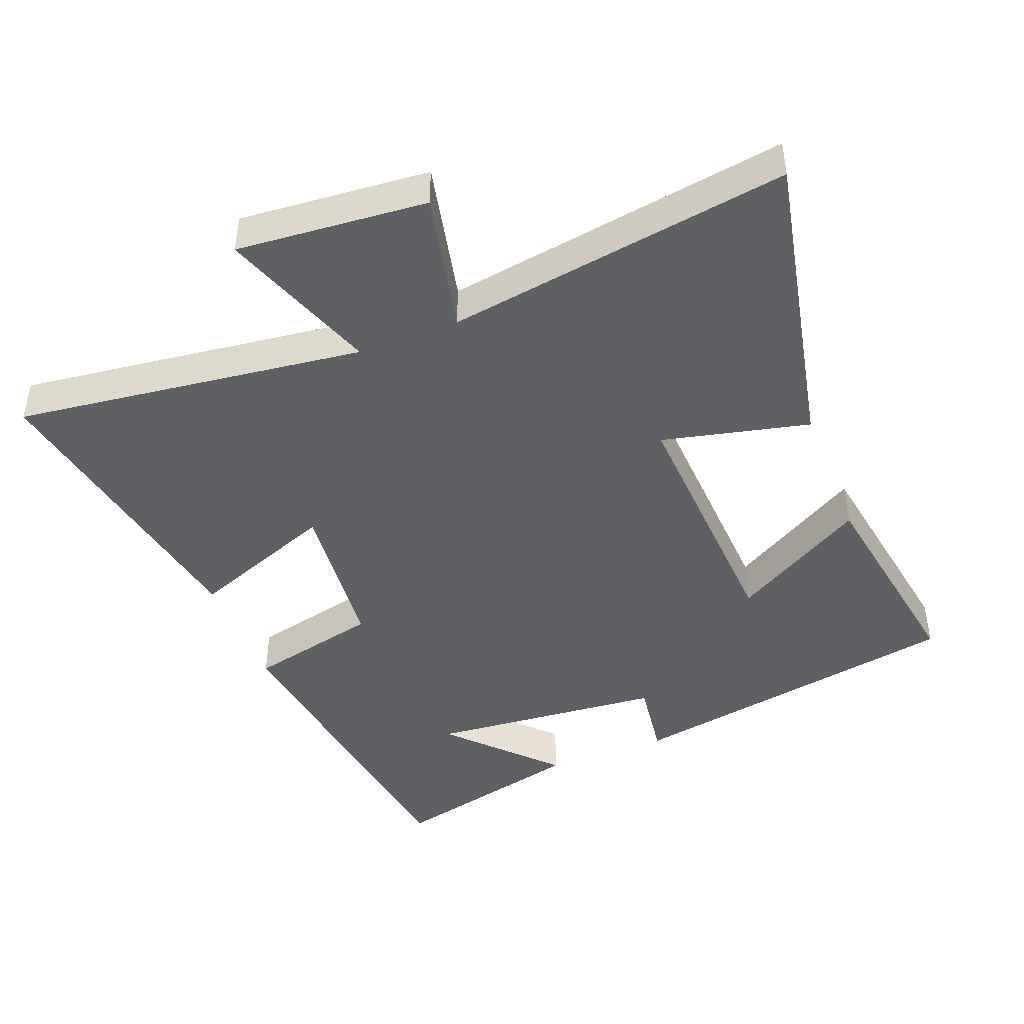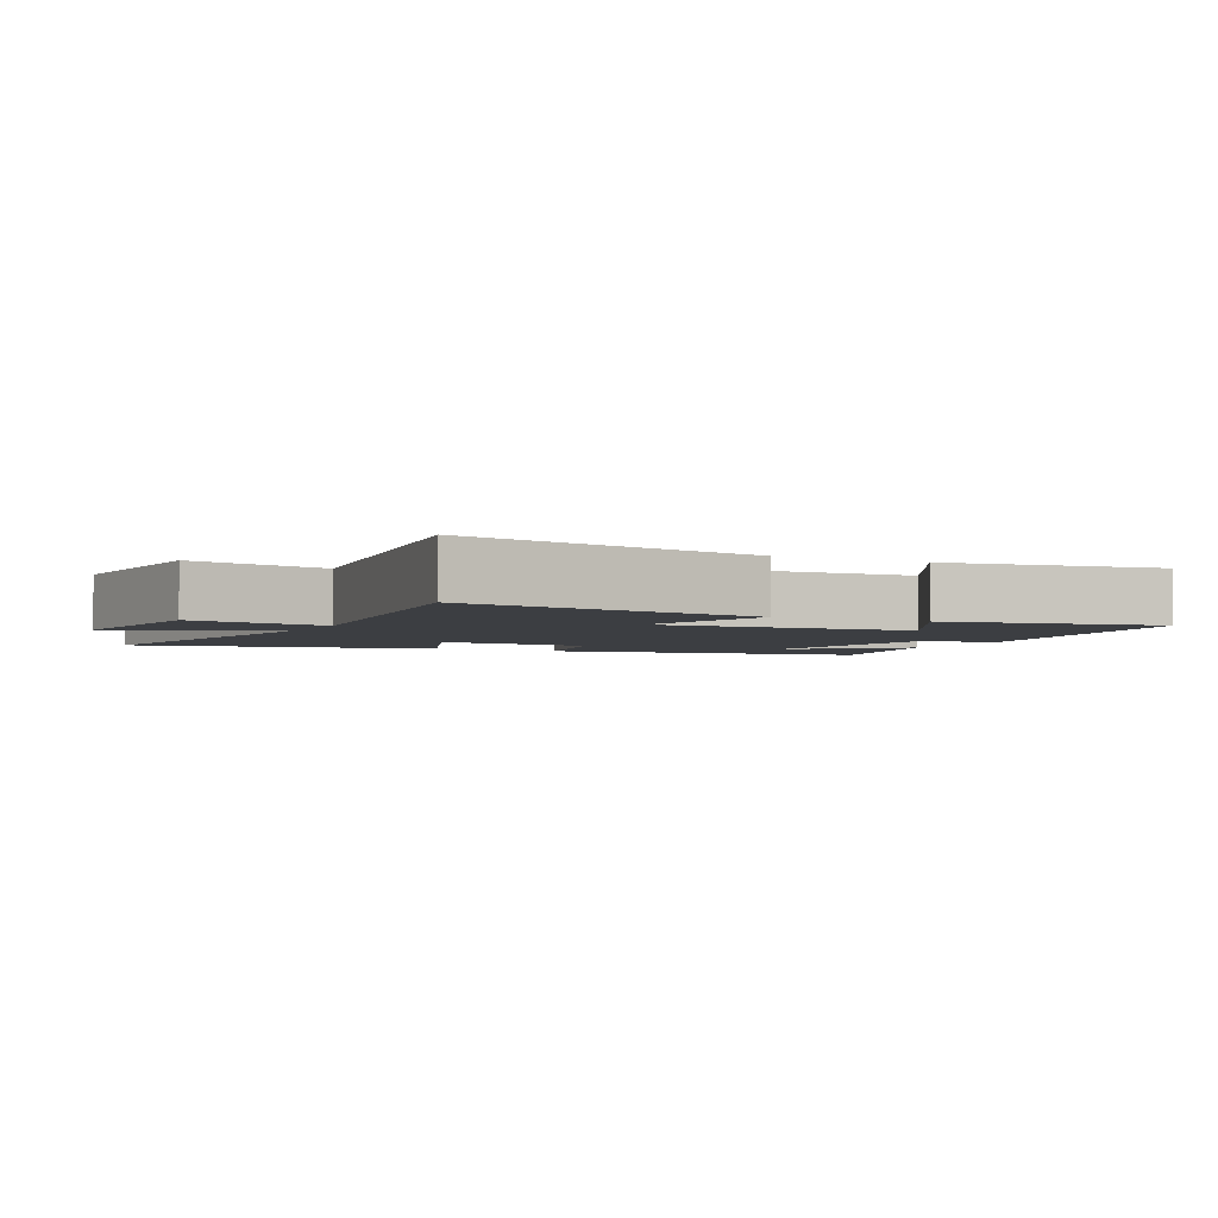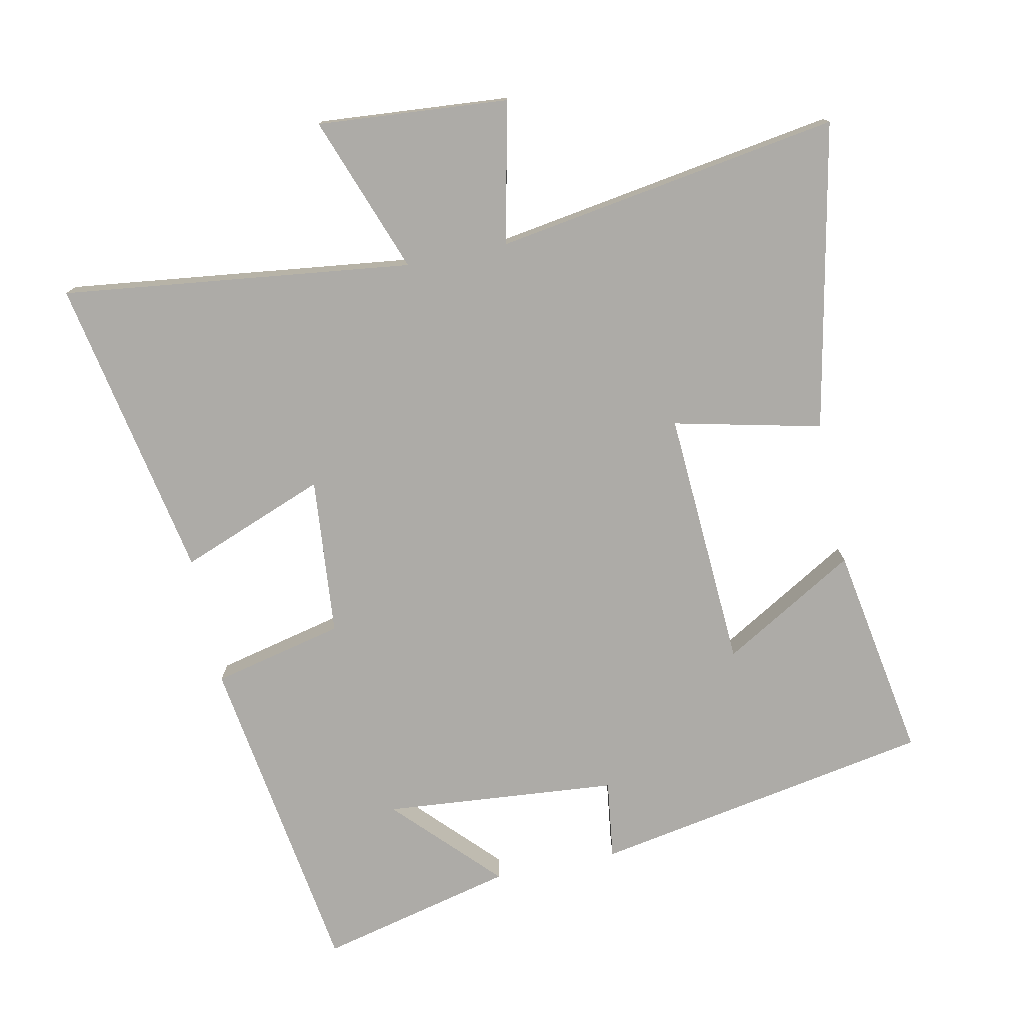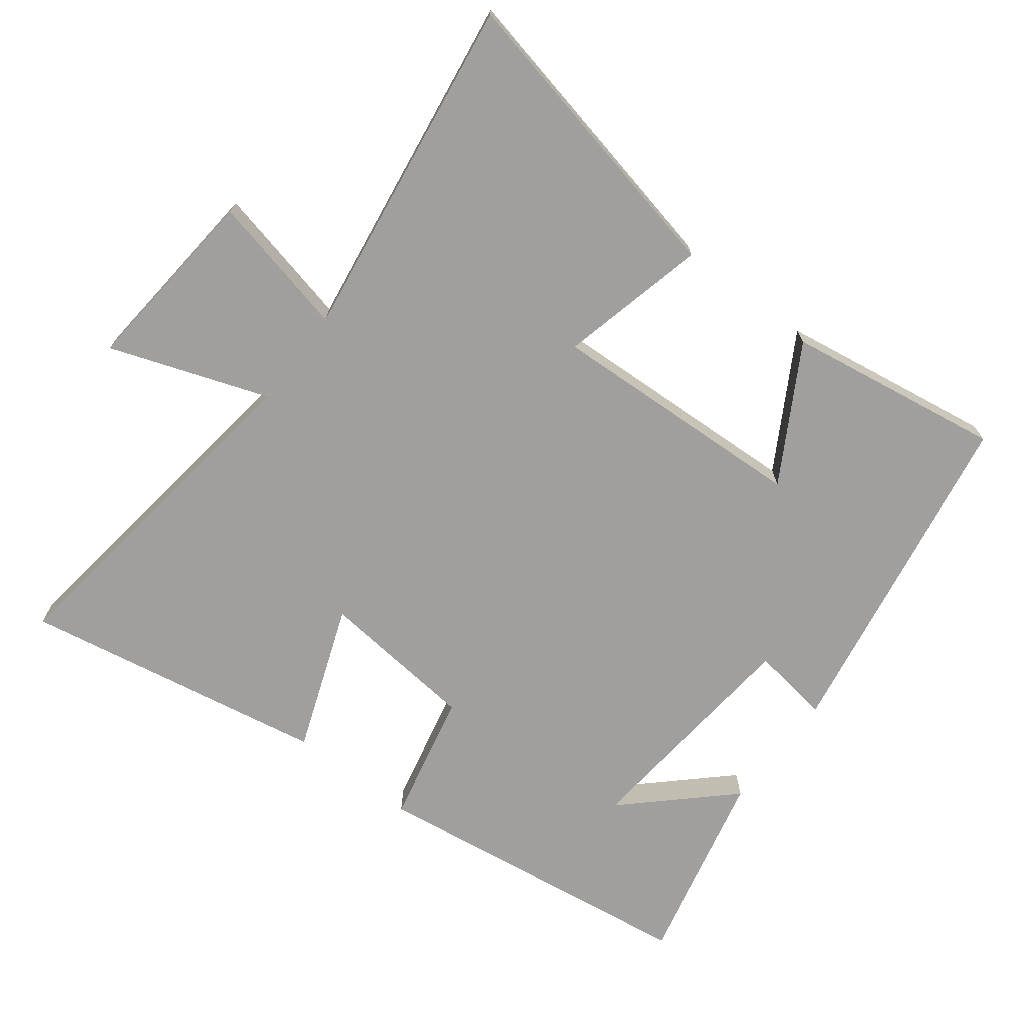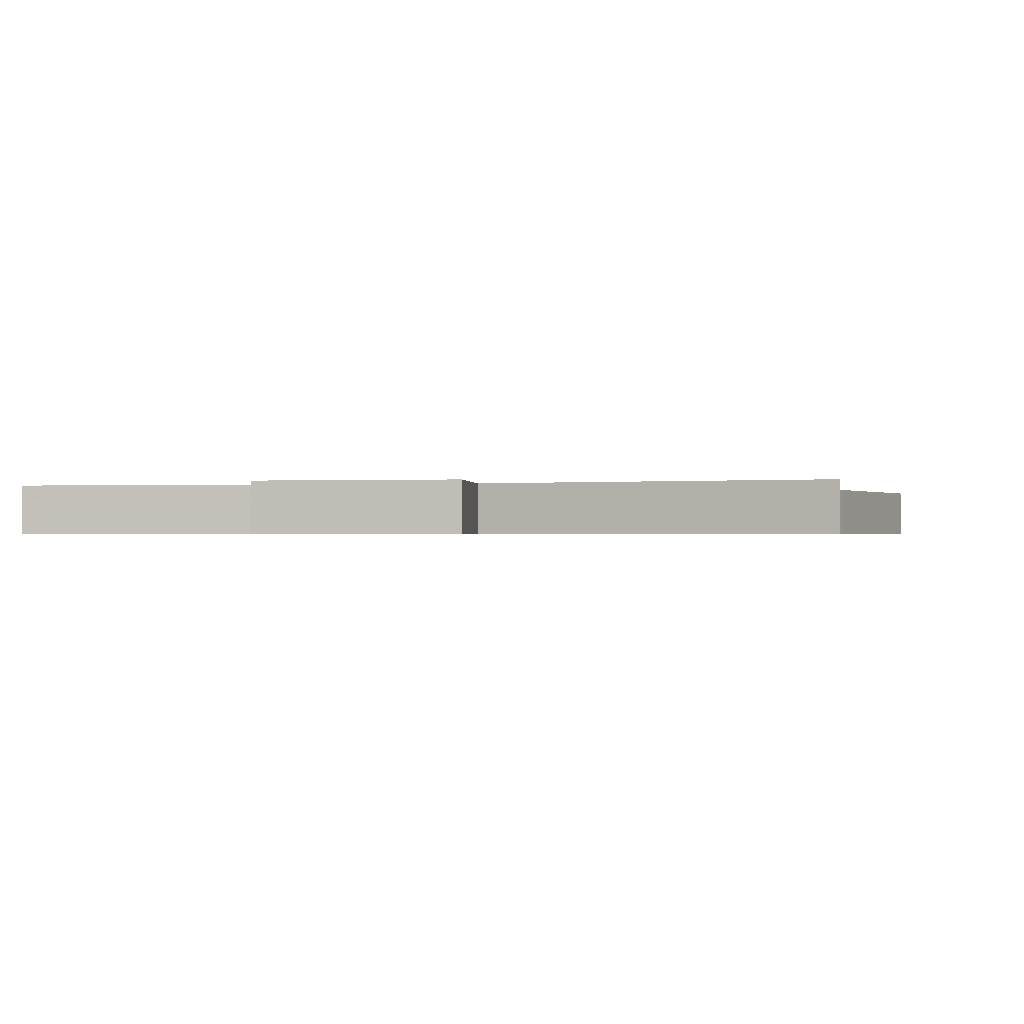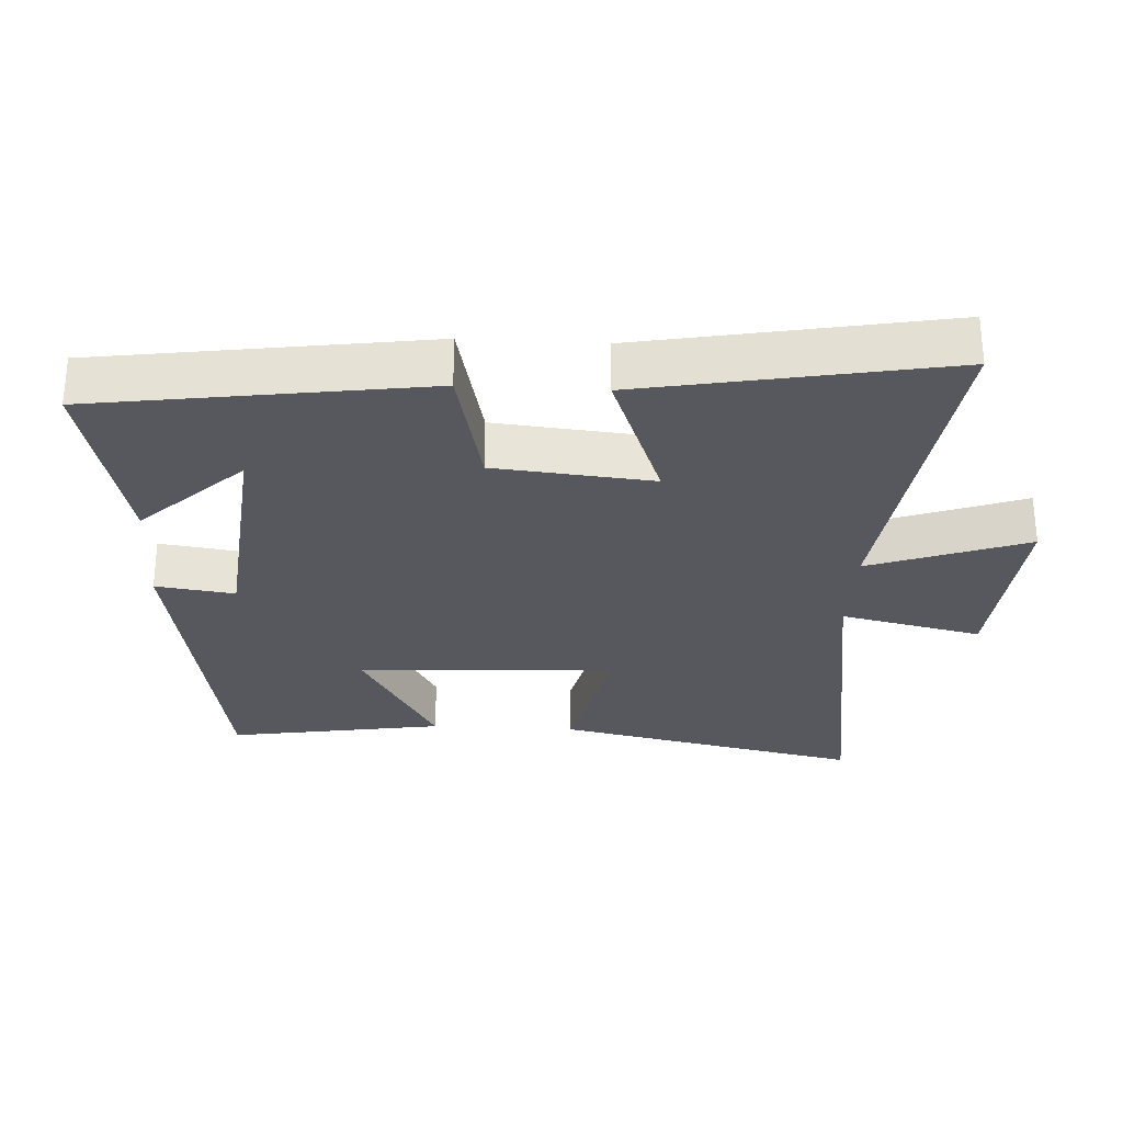
<metadata>
{"format":"obj","ext":"obj","renderer":"f3d","projection":"perspective","resolution":1024,"background":"white","views":[{"elev":-44.9,"azim":21.4,"up":"+Y"},{"elev":-3.2,"azim":63.2,"up":"+Y"},{"elev":-76.4,"azim":12.0,"up":"+Y"},{"elev":-71.5,"azim":52.3,"up":"+Y"},{"elev":-0.6,"azim":17.1,"up":"+Y"},{"elev":-28.9,"azim":-93.2,"up":"+Y"}]}
</metadata>
<code>
v -0.584 0.07 0.566
v -0.067 0.07 0.5
v -0.151 0.07 0.733
v 0.131 0.07 0.709
v 0.085 0.07 0.5
v 0.595 0.07 0.578
v 0.5 0.07 0.125
v 0.282 0.07 0.176
v 0.302 0.07 -0.208
v 0.5 0.07 -0.093
v 0.552 0.07 -0.412
v 0.048 0.07 -0.5
v 0.064 0.07 -0.383
v -0.282 0.07 -0.351
v -0.14 0.07 -0.5
v -0.429 0.07 -0.568
v -0.5 0.07 -0.08
v -0.306 0.07 -0.036
v -0.284 0.07 0.198
v -0.5 0.07 0.116
v -0.584 0 0.566
v -0.067 0 0.5
v -0.151 0 0.733
v 0.131 0 0.709
v 0.085 0 0.5
v 0.595 0 0.578
v 0.5 0 0.125
v 0.282 0 0.176
v 0.302 0 -0.208
v 0.5 0 -0.093
v 0.552 0 -0.412
v 0.048 0 -0.5
v 0.064 0 -0.383
v -0.282 0 -0.351
v -0.14 0 -0.5
v -0.429 0 -0.568
v -0.5 0 -0.08
v -0.306 0 -0.036
v -0.284 0 0.198
v -0.5 0 0.116
f 19 20 1 2
f 18 19 2
f 16 17 18
f 16 18 2
f 14 15 16
f 14 16 2
f 13 14 2
f 11 12 13
f 10 11 13
f 9 10 13
f 8 9 13 2
f 5 6 7 8
f 5 8 2 3
f 3 4 5
f 22 21 40 39
f 22 39 38
f 38 37 36
f 22 38 36
f 36 35 34
f 22 36 34
f 22 34 33
f 33 32 31
f 33 31 30
f 33 30 29
f 22 33 29 28
f 28 27 26 25
f 23 22 28 25
f 25 24 23
f 1 21 22 2
f 2 22 23 3
f 3 23 24 4
f 4 24 25 5
f 5 25 26 6
f 6 26 27 7
f 7 27 28 8
f 8 28 29 9
f 9 29 30 10
f 10 30 31 11
f 11 31 32 12
f 12 32 33 13
f 13 33 34 14
f 14 34 35 15
f 15 35 36 16
f 16 36 37 17
f 17 37 38 18
f 18 38 39 19
f 19 39 40 20
f 20 40 21 1

</code>
